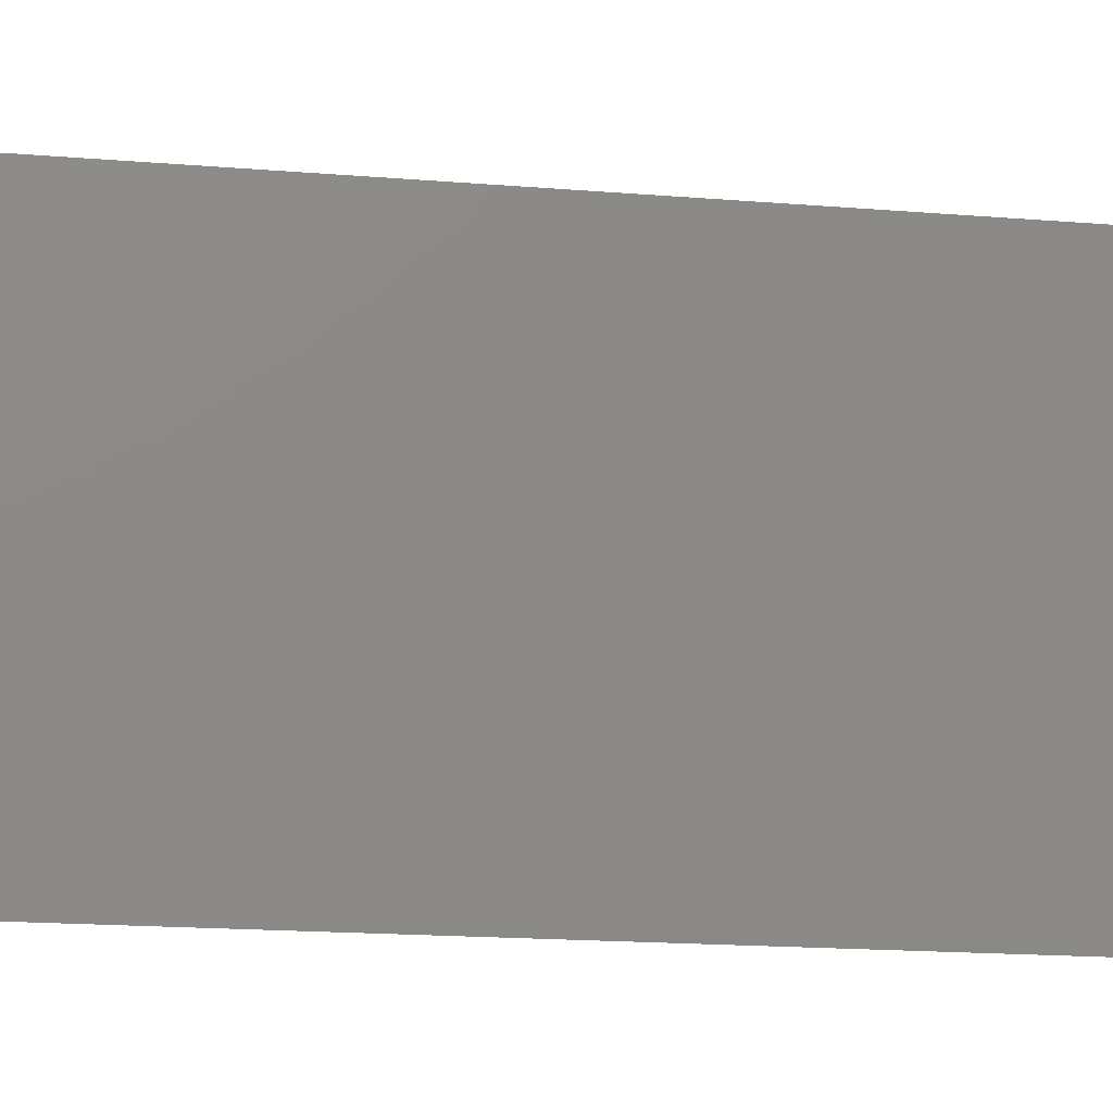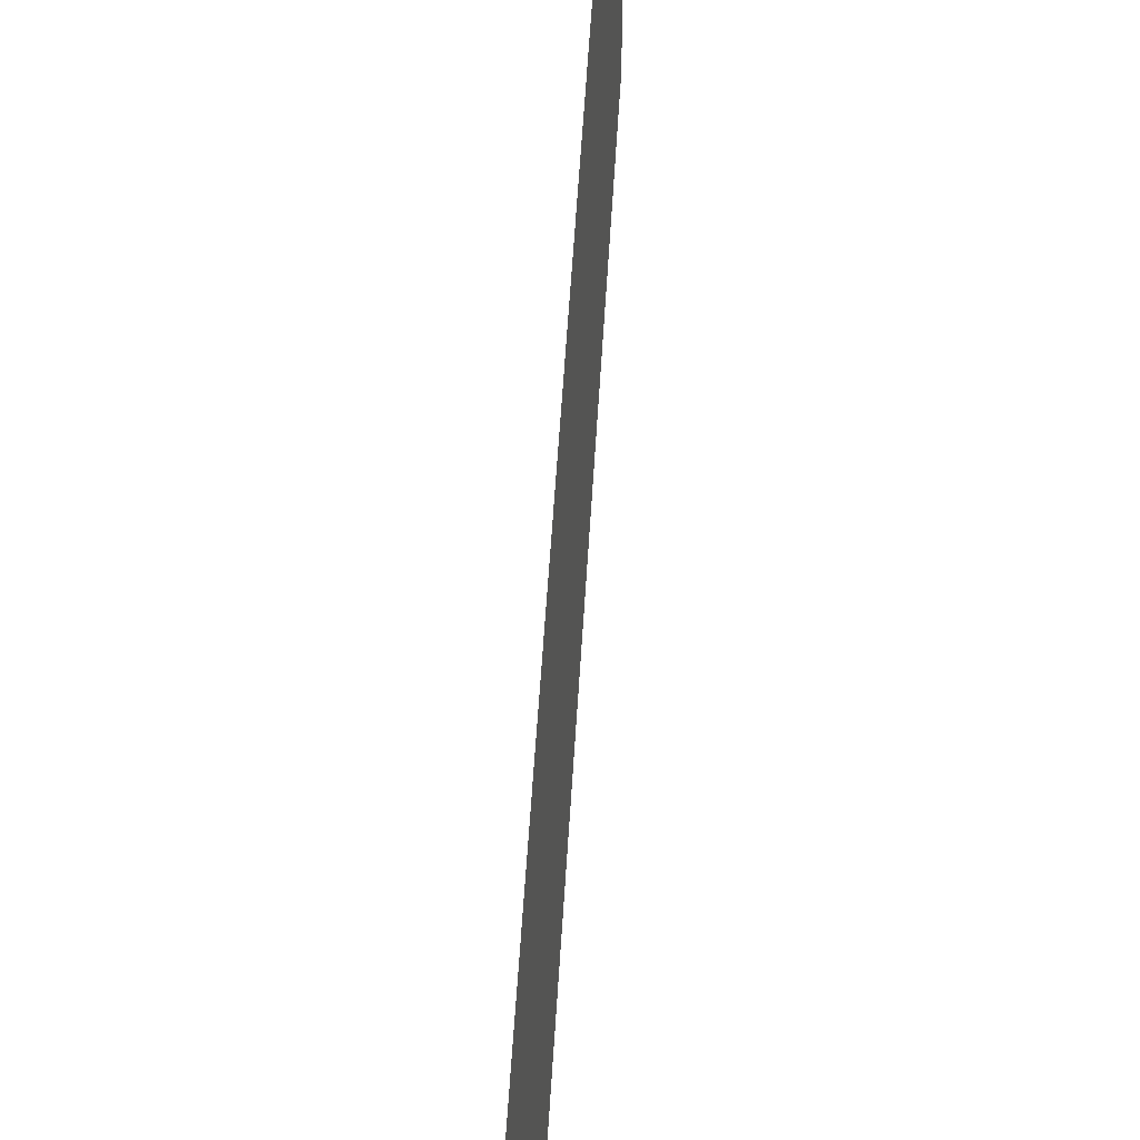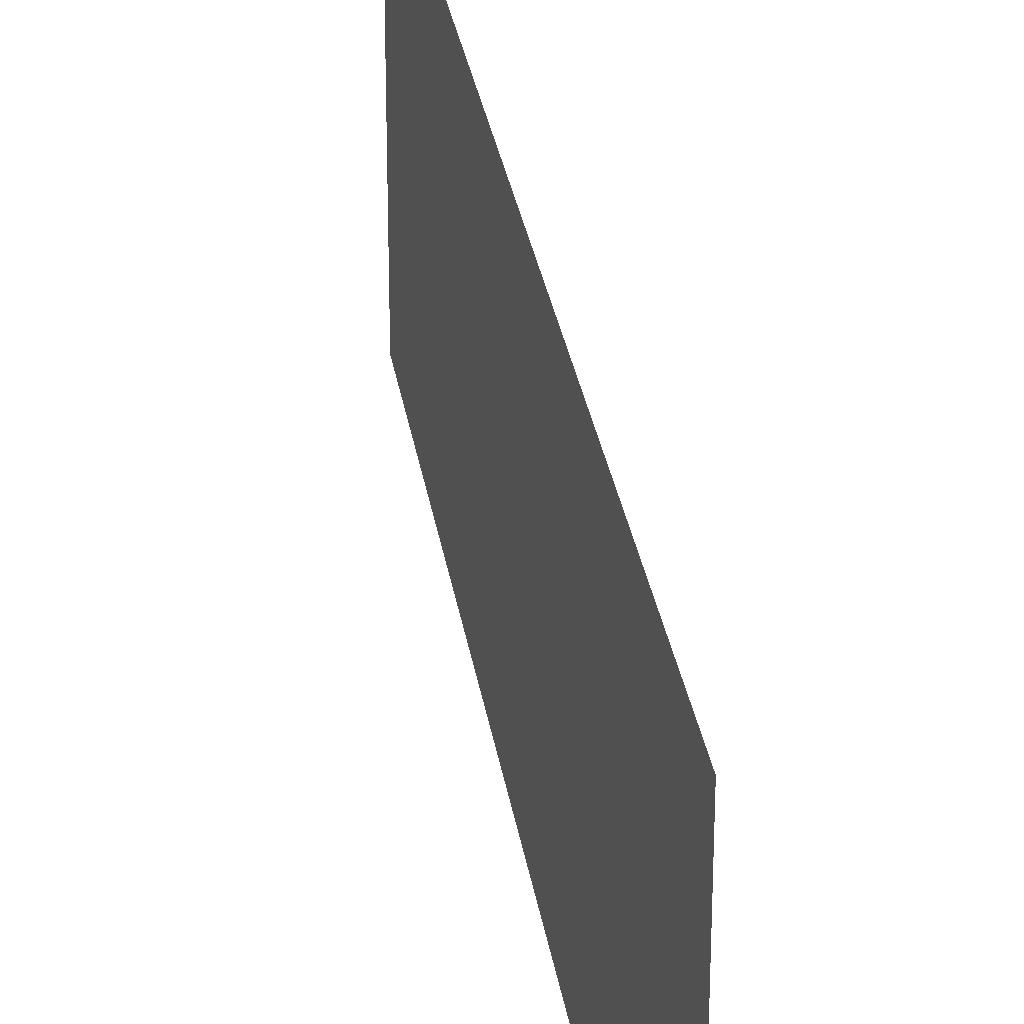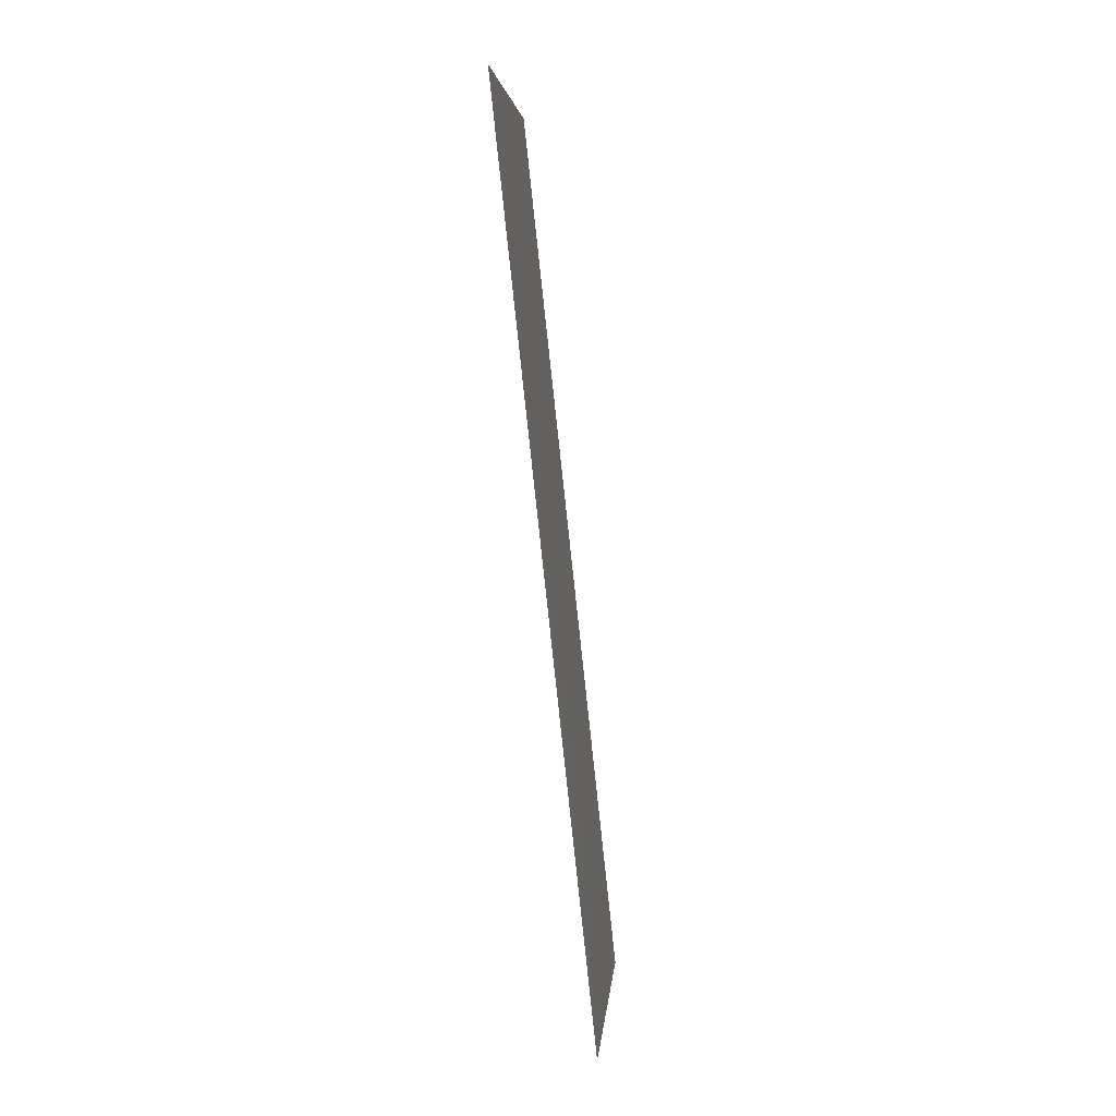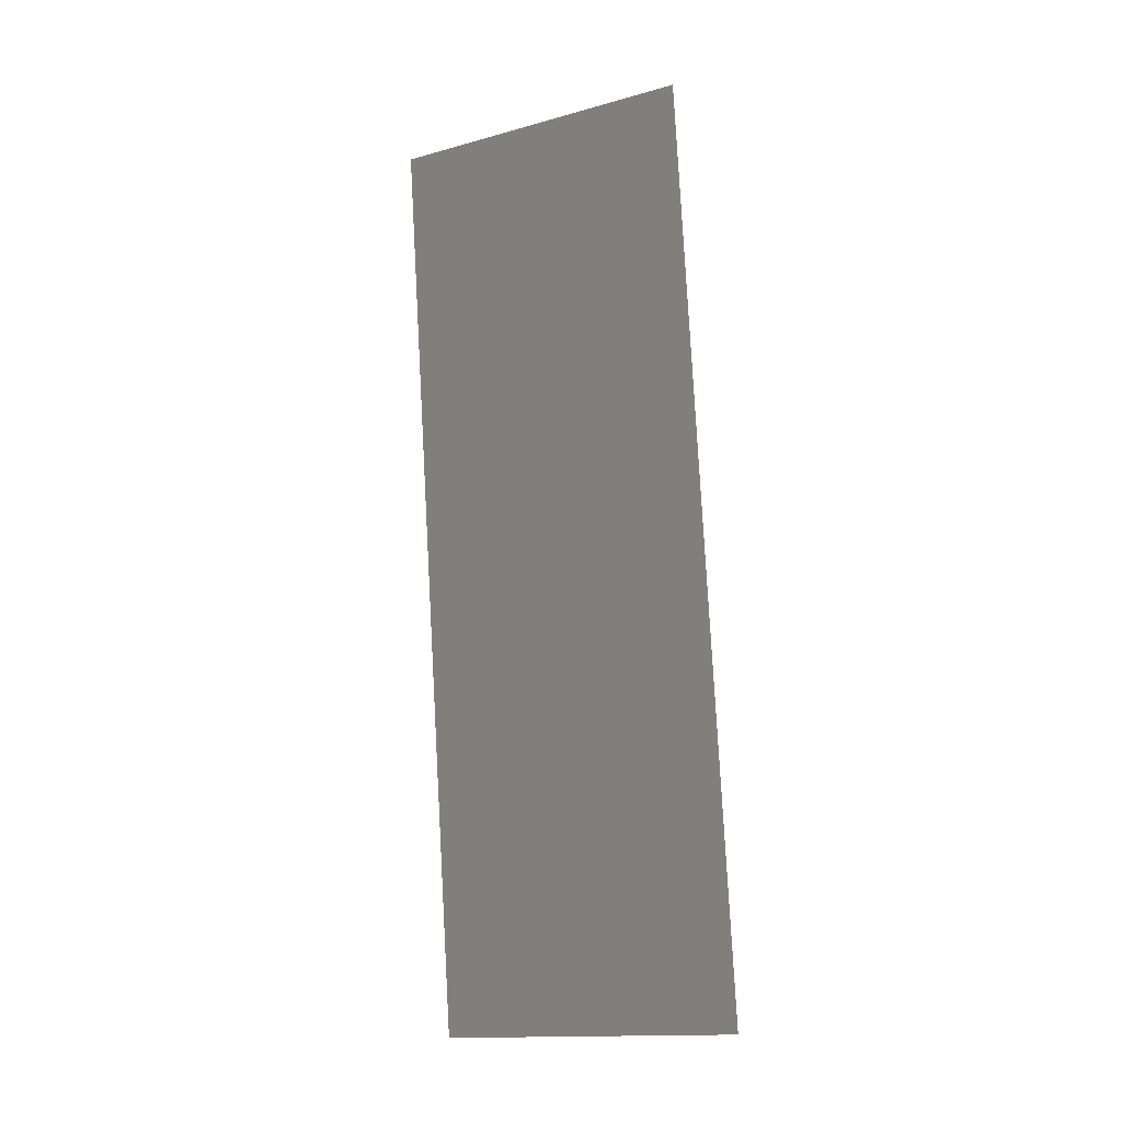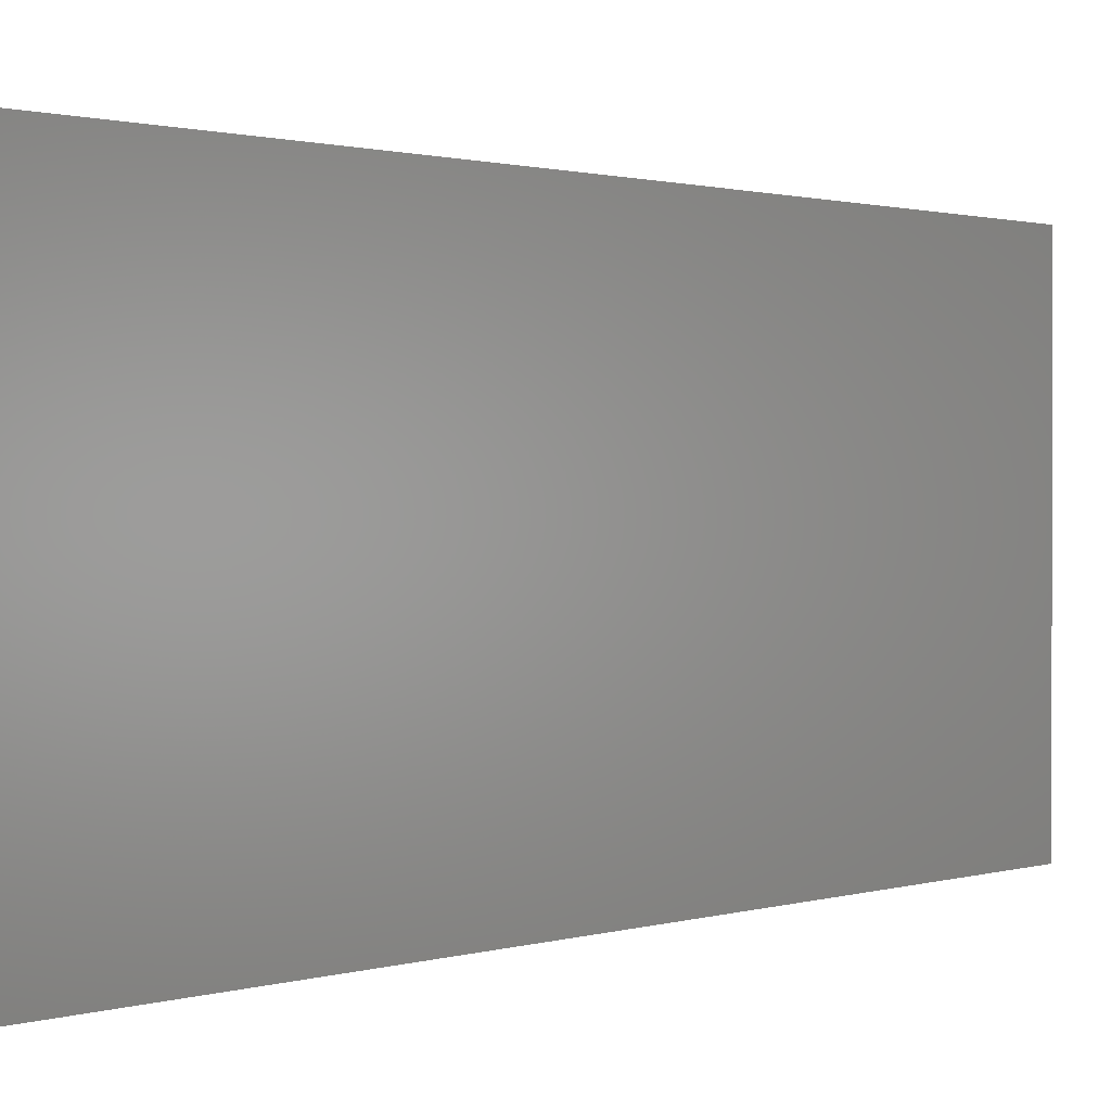
<metadata>
{"format":"stl","ext":"stl","renderer":"f3d","projection":"perspective","resolution":1024,"background":"white","views":[{"elev":-13.8,"azim":72.2,"up":"+Z"},{"elev":49.1,"azim":-3.1,"up":"+Z"},{"elev":29.6,"azim":165.3,"up":"+Z"},{"elev":4.4,"azim":-175.2,"up":"+Y"},{"elev":-15.2,"azim":120.3,"up":"+Y"},{"elev":0.8,"azim":-154.0,"up":"+Z"}]}
</metadata>
<code>
# stl→obj: 19 verts, 22 faces
v 0.009266 0.01159 0
v 0.008949 0.00869 0.0116
v 0.008 0 0
v 0.01306 0.04634 0.02
v 0.01338 0.04924 0.008396
v 0.01433 0.05793 0.02
v 0.01433 0.05793 0.01
v 0.01433 0.05793 0
v 0.008 0 0.01
v 0.008 0 0.02
v 0.01306 0.04634 0
v 0.009266 0.01159 0.02
v 0.009951 0.01786 0.01027
v 0.01116 0.02897 0.01
v 0.01053 0.02317 0.02
v 0.01053 0.02317 0
v 0.01238 0.04007 0.009733
v 0.0118 0.03476 0
v 0.0118 0.03476 0.02
f 1 2 3
f 4 5 6
f 7 5 8
f 9 2 10
f 8 5 11
f 10 2 12
f 13 14 15
f 16 14 13
f 11 17 18
f 19 17 4
f 12 13 15
f 19 14 17
f 15 14 19
f 16 13 1
f 17 14 18
f 18 14 16
f 17 5 4
f 13 2 1
f 11 5 17
f 12 2 13
f 3 2 9
f 6 5 7

</code>
